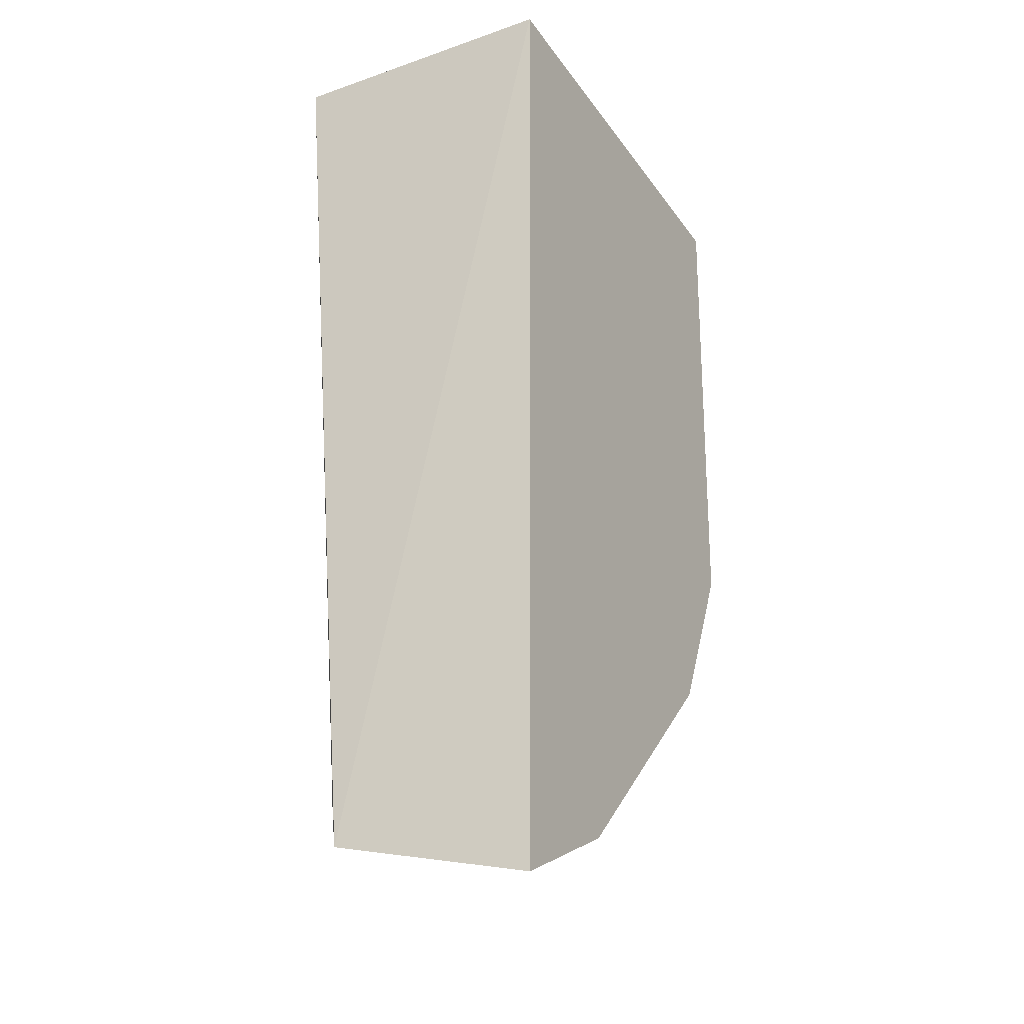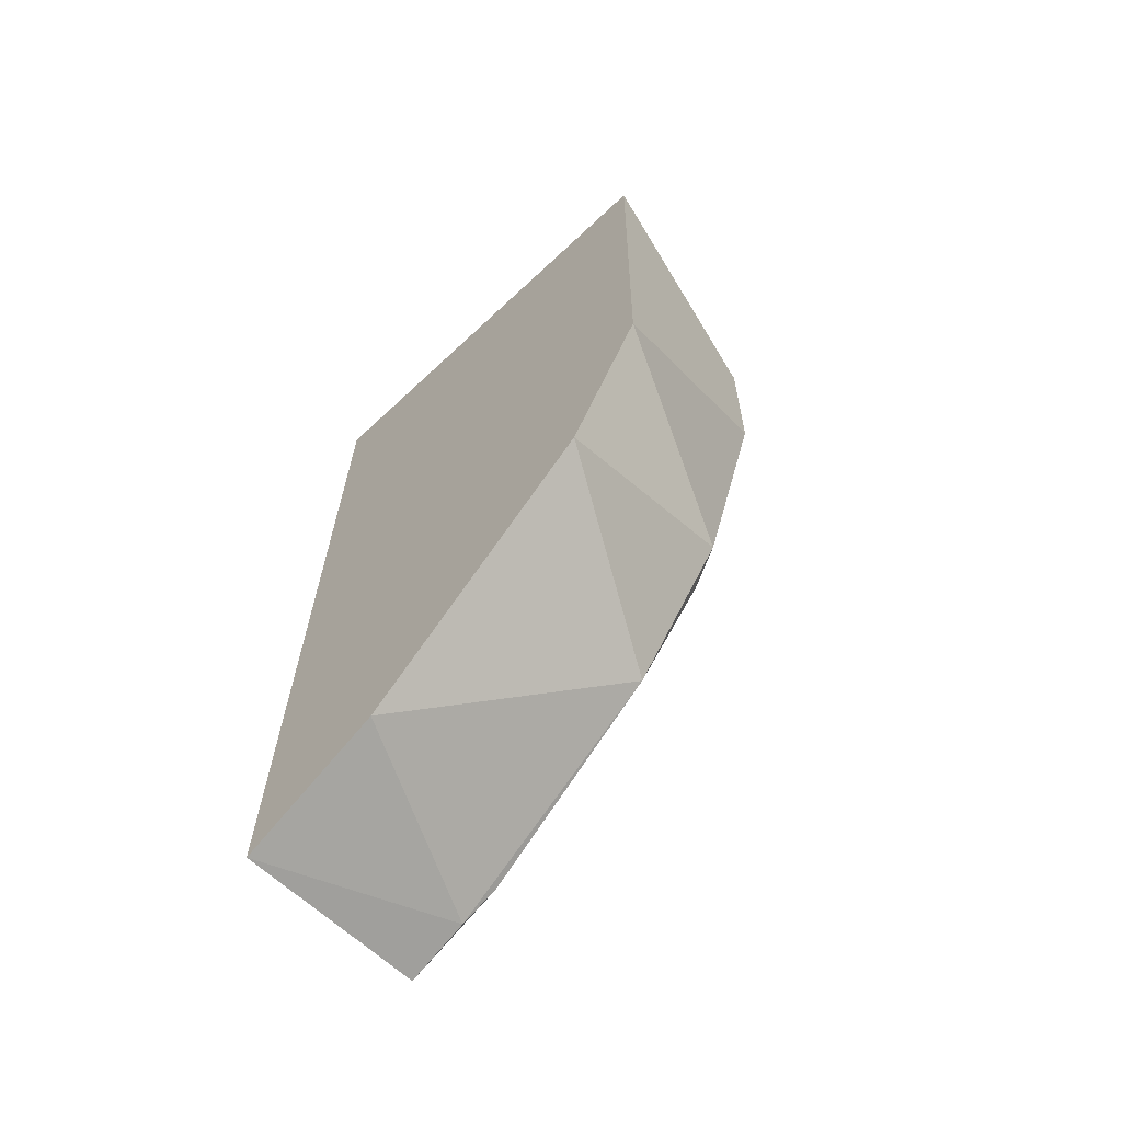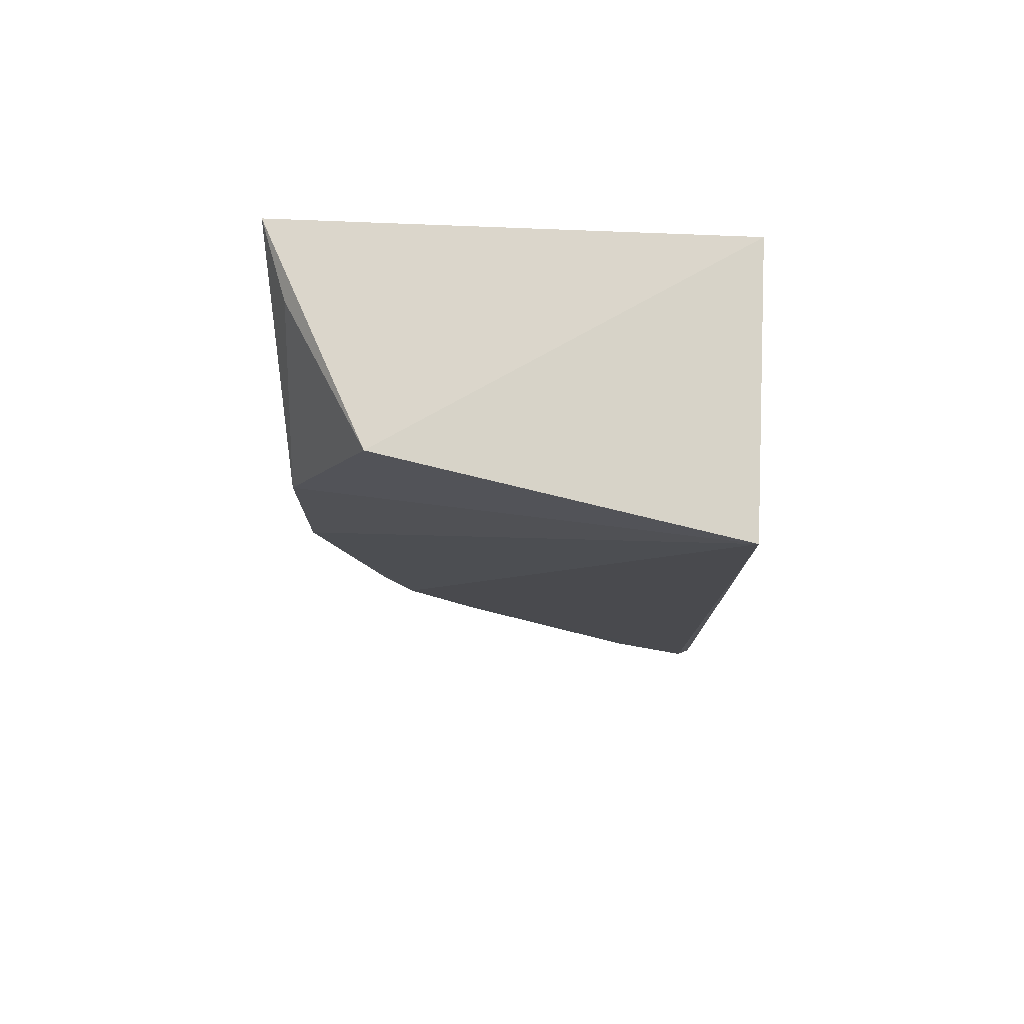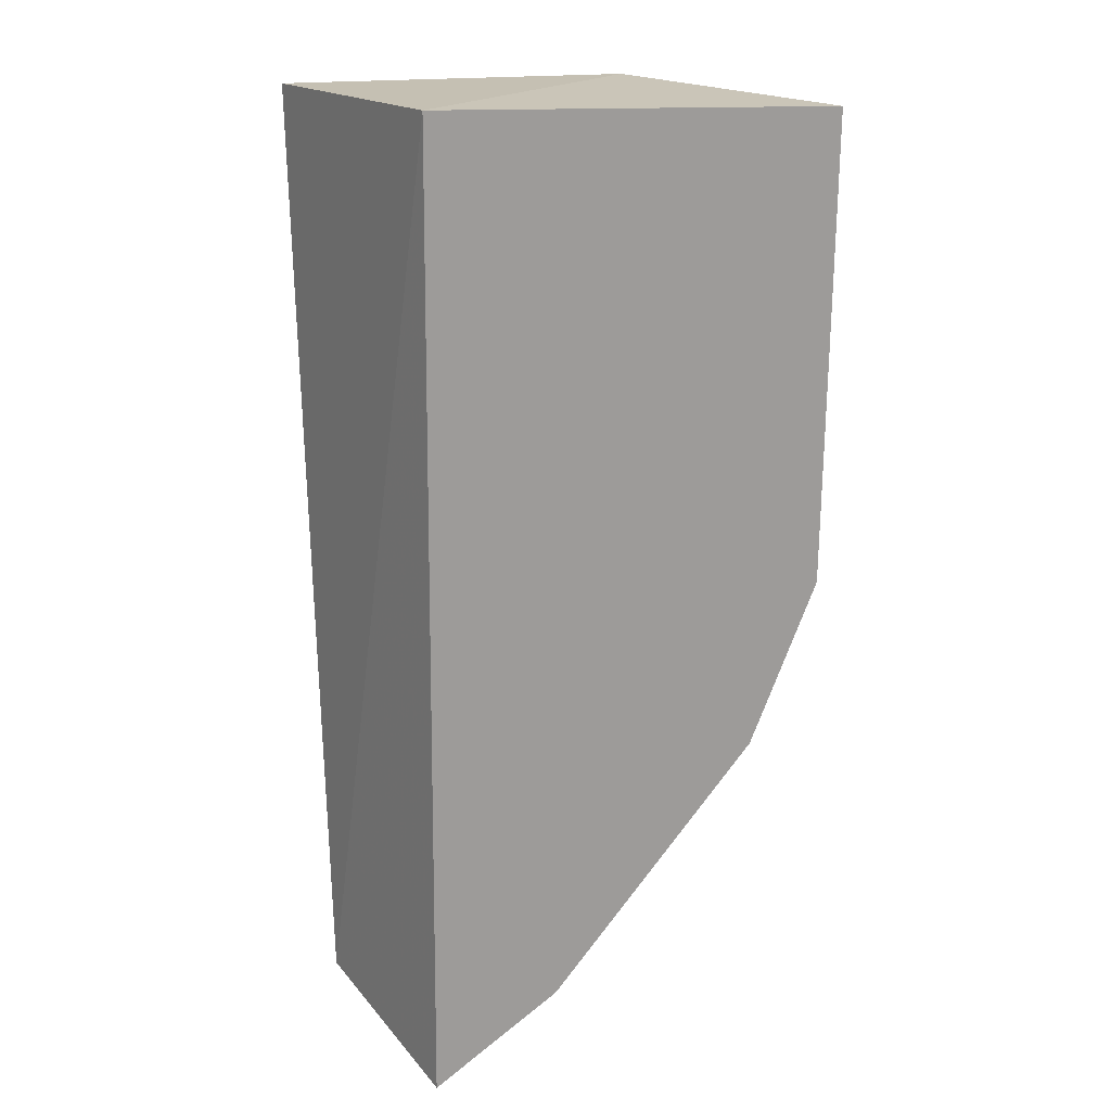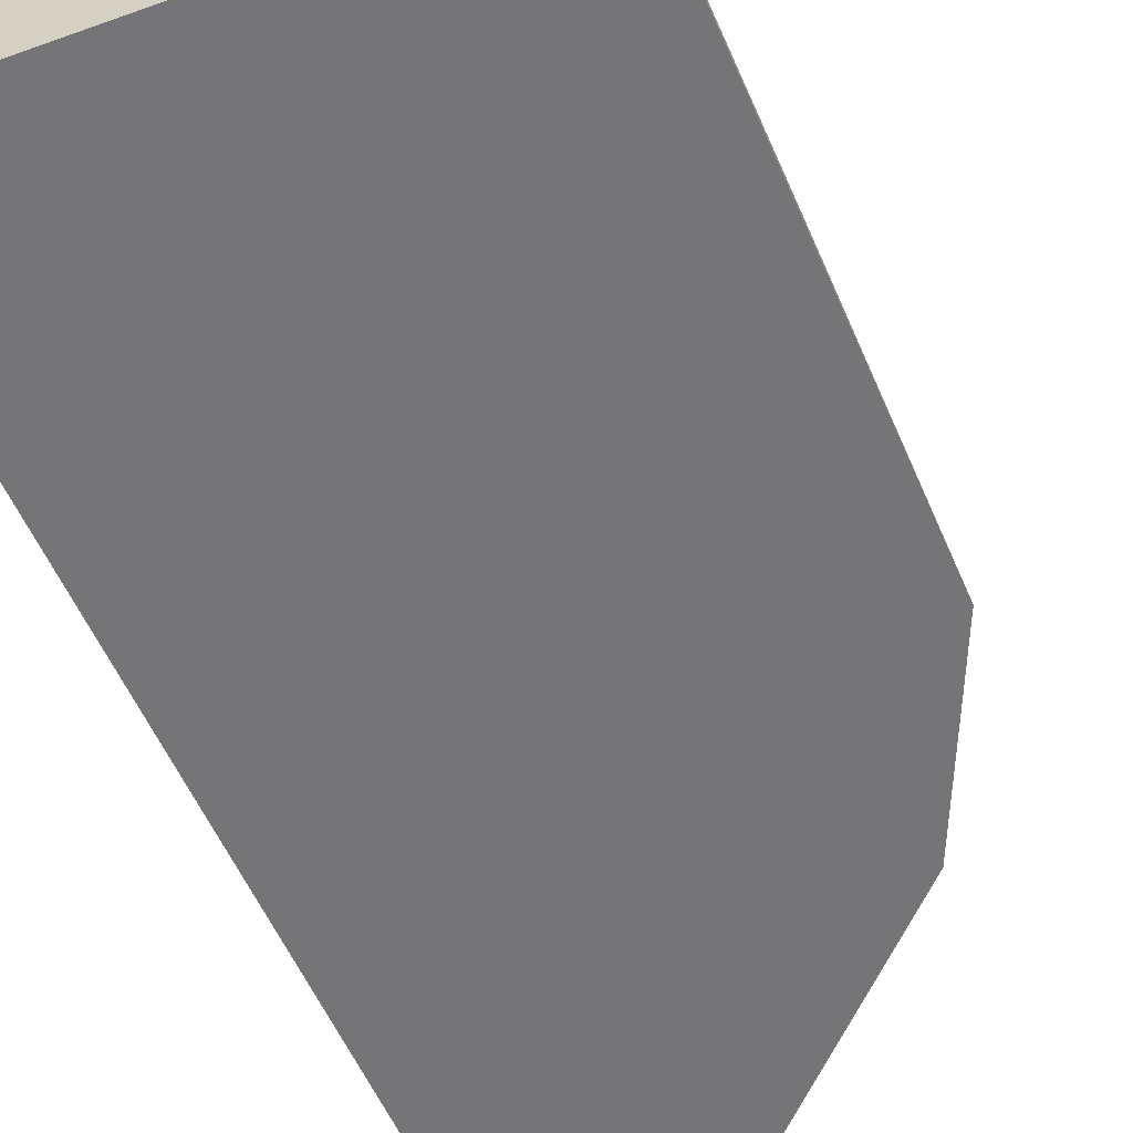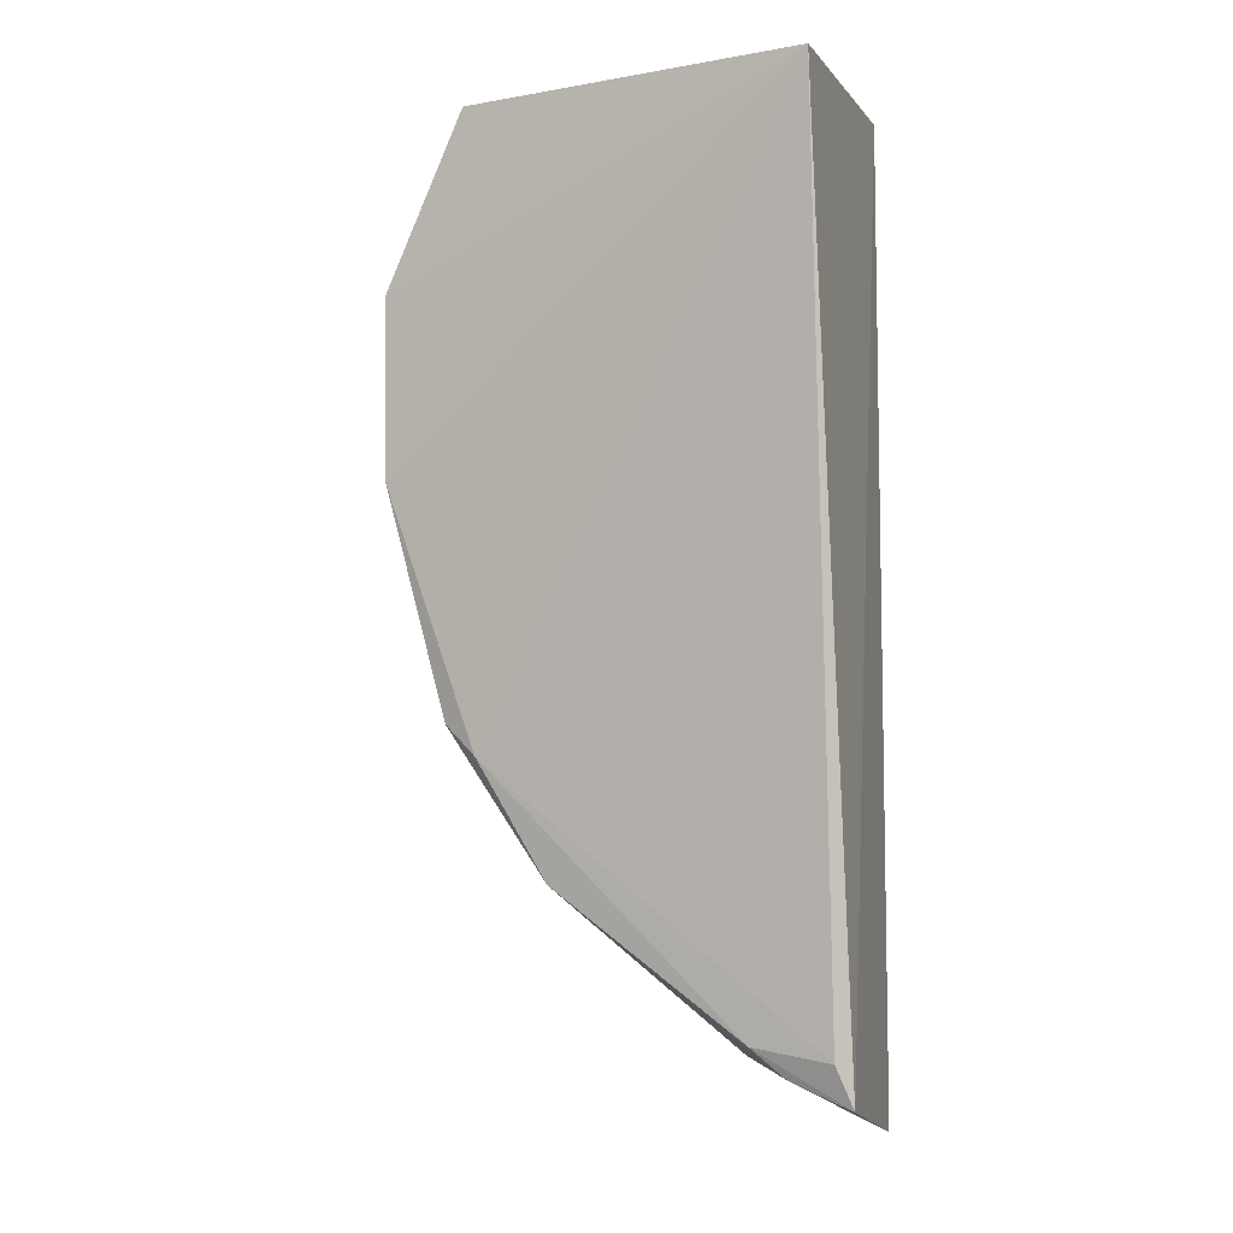
<metadata>
{"format":"obj","ext":"obj","renderer":"f3d","projection":"perspective","resolution":1024,"background":"white","views":[{"elev":-26.0,"azim":118.7,"up":"+Y"},{"elev":-66.2,"azim":-136.1,"up":"+Y"},{"elev":75.2,"azim":3.7,"up":"+Y"},{"elev":19.4,"azim":149.0,"up":"+Y"},{"elev":-56.6,"azim":-156.1,"up":"+Z"},{"elev":-3.9,"azim":18.9,"up":"+Y"}]}
</metadata>
<code>
v -0.04244 -0.1191 -0.5
v -0.04008 -0.1114 -0.4662
v -0.1191 -0.0426 -0.5
v -0.1011 0.04195 -0.4632
v -0.04362 0.04362 -0.5
v -0.1048 -0.05465 -0.4662
v -0.04276 0.04276 -0.4526
v -0.1201 0.03925 -0.5
v -0.08784 -0.07929 -0.4662
v -0.1146 -0.01651 -0.4647
v -0.0659 -0.108 -0.5
v -0.09919 -0.05974 -0.4647
v -0.1057 -0.07027 -0.5
v -0.1149 0.01288 -0.4647
v -0.05028 -0.1072 -0.4662
v -0.1155 0.03786 -0.4873
v -0.04254 -0.1043 -0.4639
v -0.05583 -0.1024 -0.465
f 5 2 1
f 5 1 3
f 7 5 4
f 7 2 5
f 8 5 3
f 8 4 5
f 10 8 3
f 10 3 6
f 11 3 1
f 12 6 9
f 12 10 6
f 12 7 10
f 13 9 6
f 13 6 3
f 13 11 9
f 13 3 11
f 14 10 7
f 14 7 4
f 14 8 10
f 15 11 1
f 15 1 2
f 15 9 11
f 16 14 4
f 16 4 8
f 16 8 14
f 17 7 12
f 17 2 7
f 18 17 12
f 18 12 9
f 18 9 15
f 18 15 2
f 18 2 17

</code>
